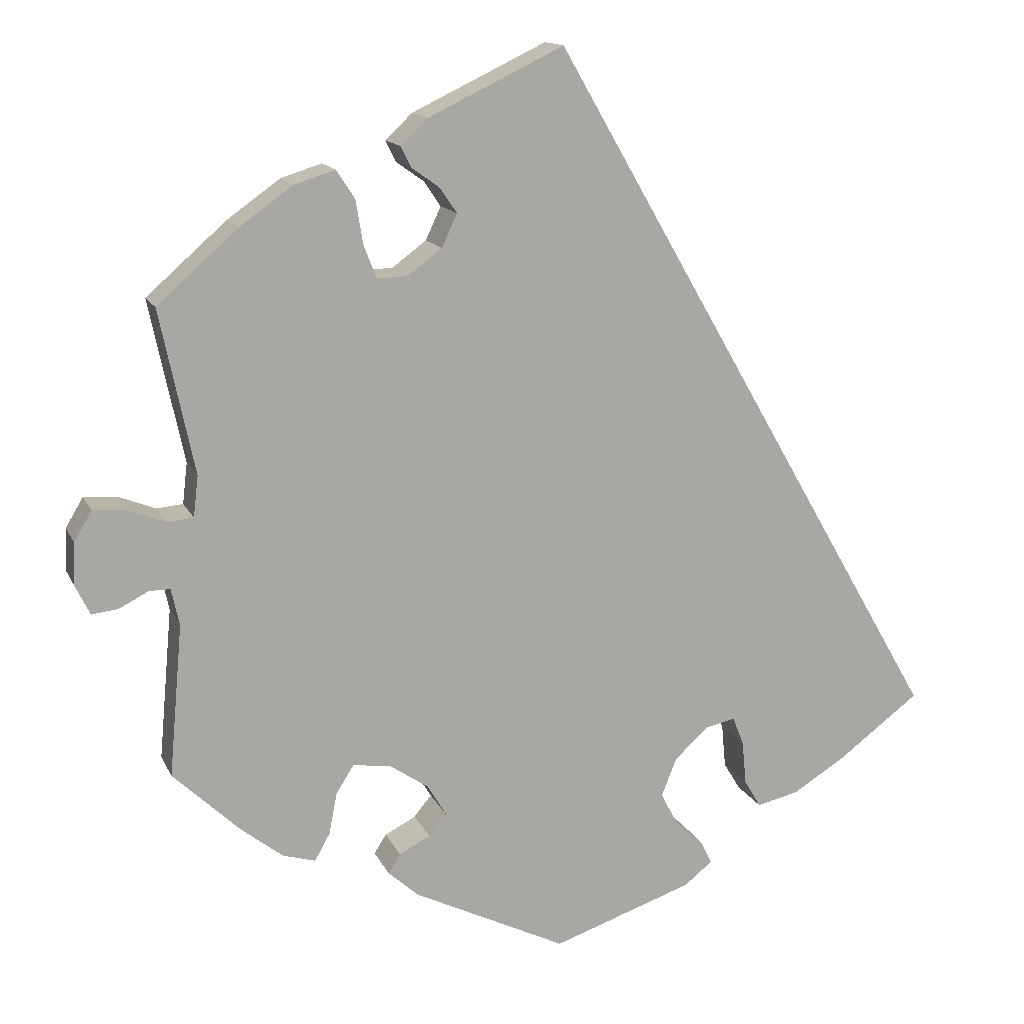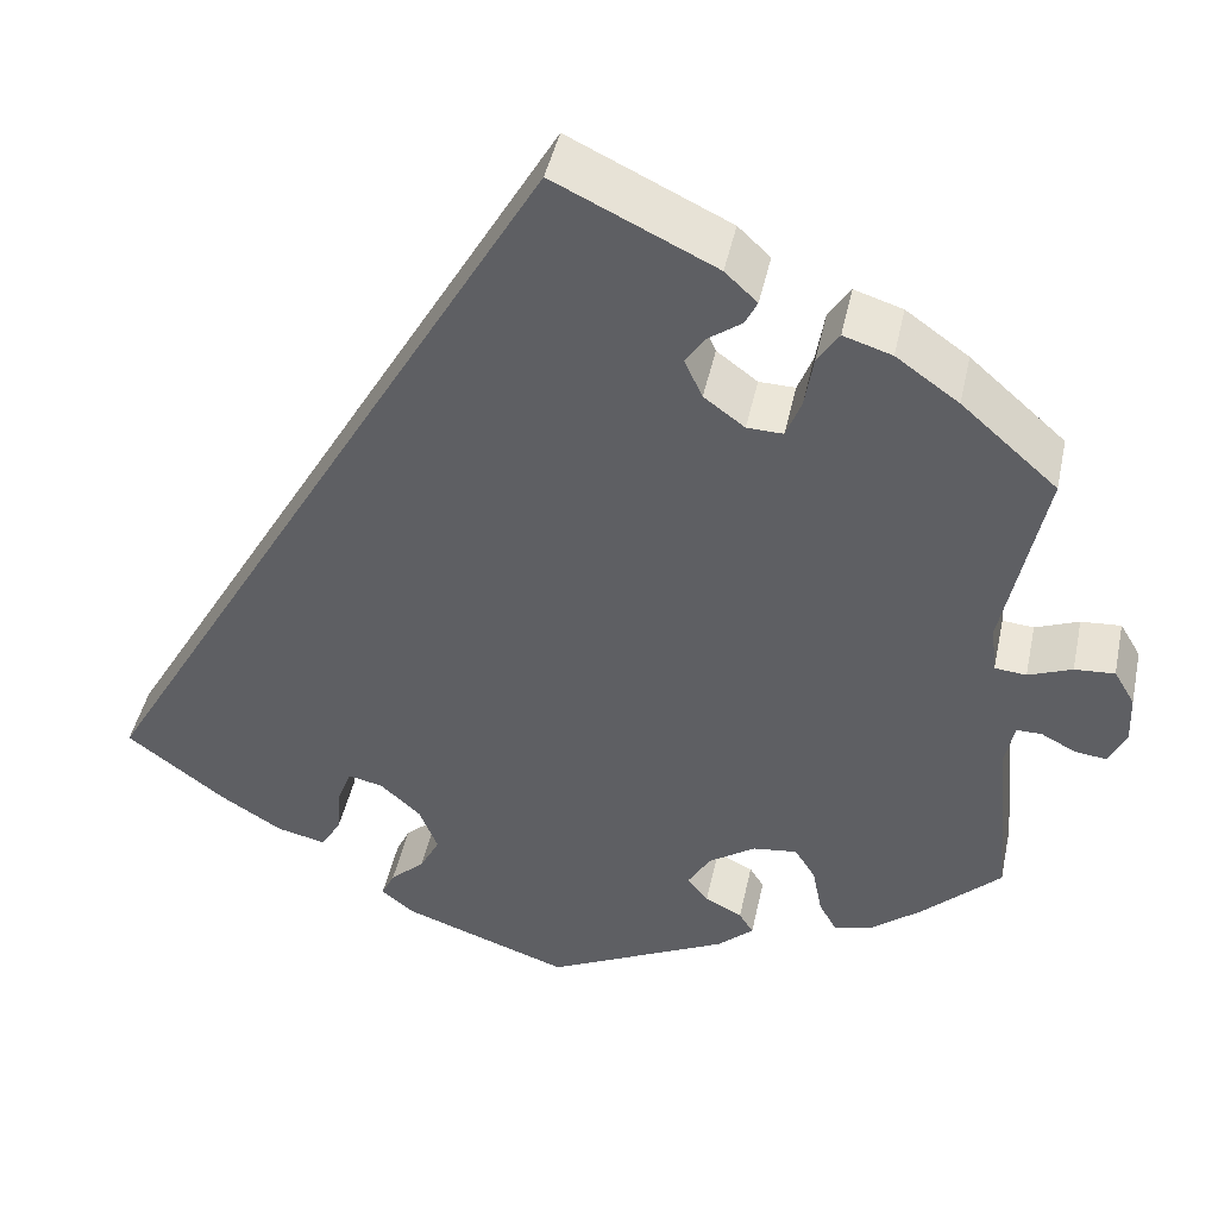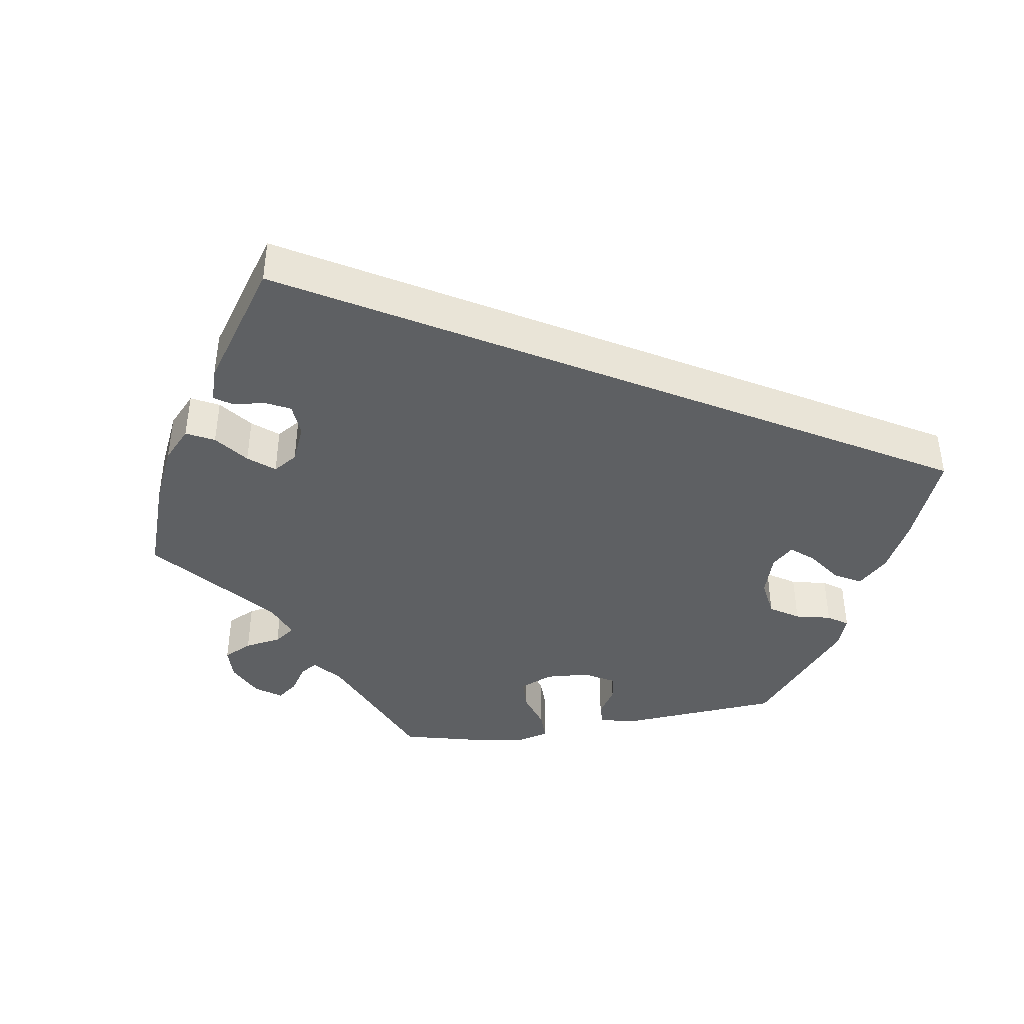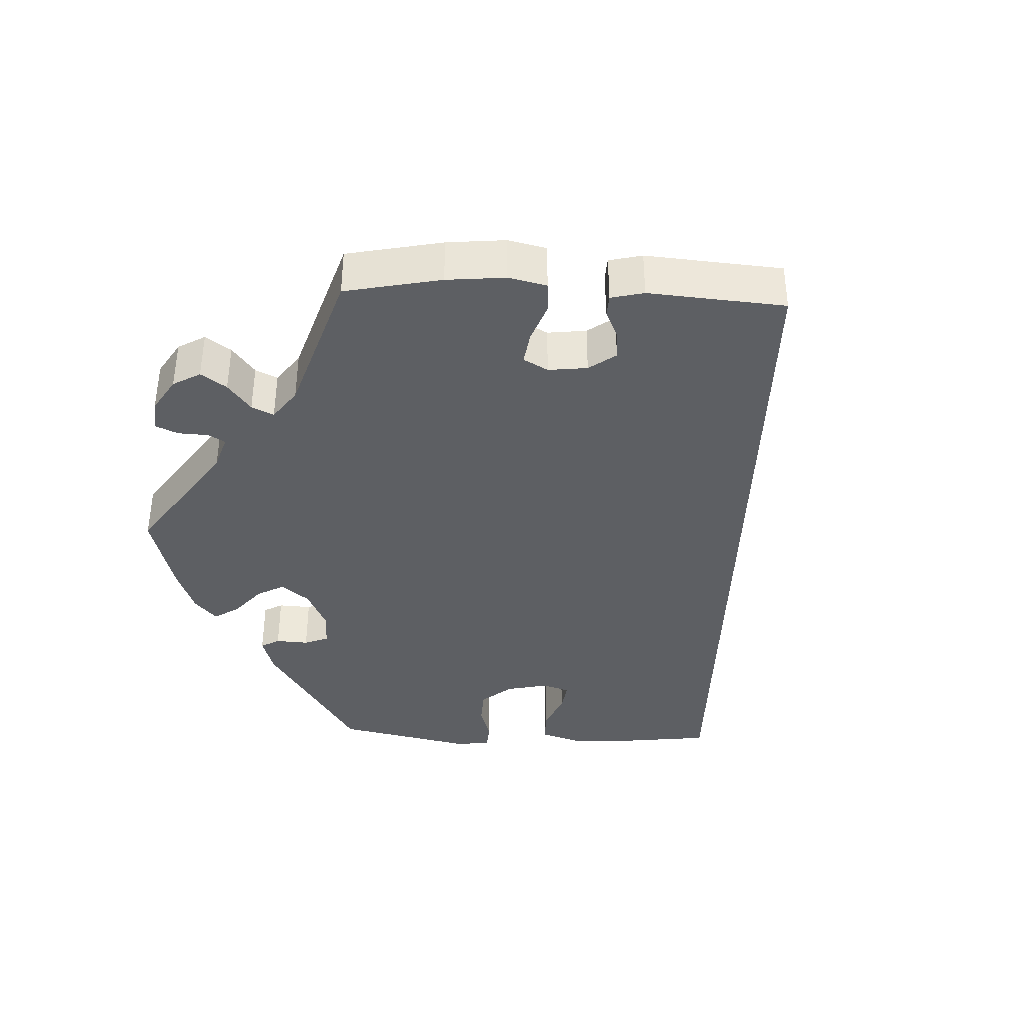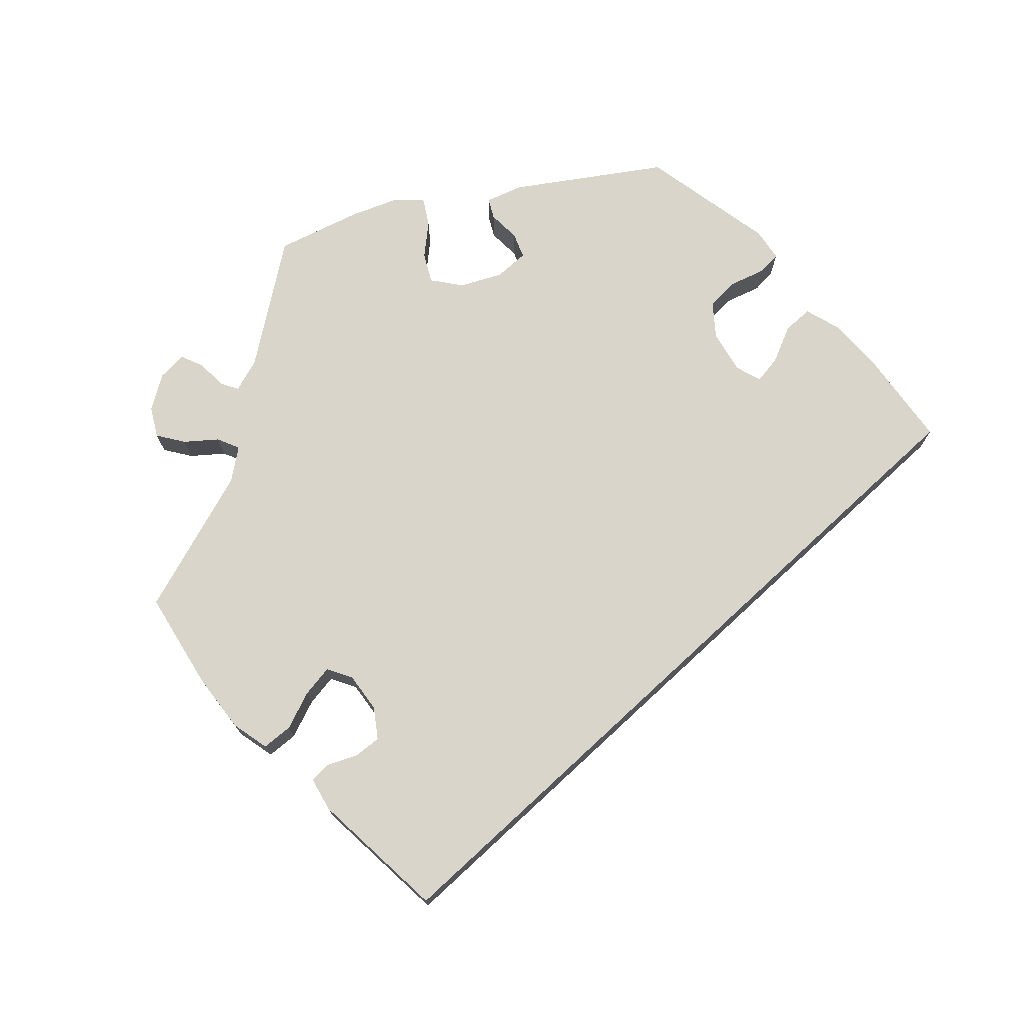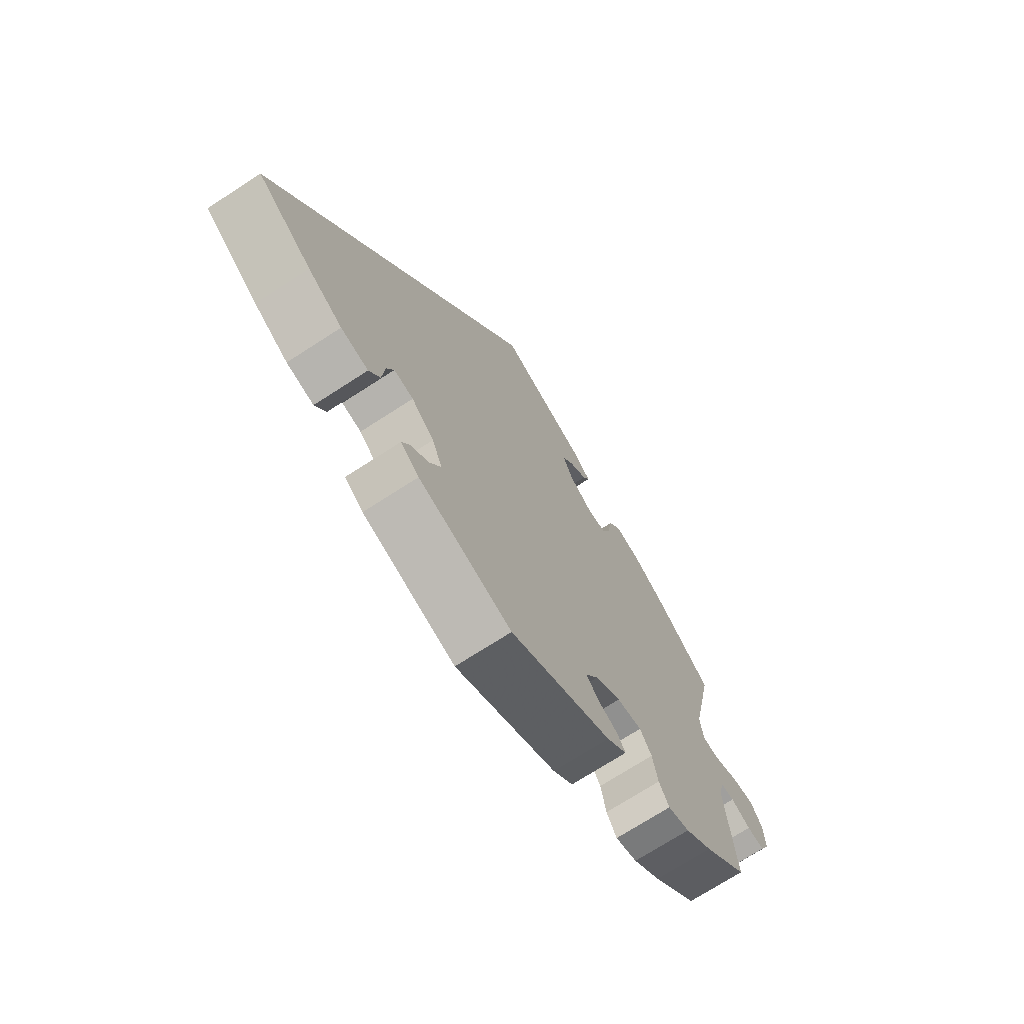
<metadata>
{"format":"obj","ext":"obj","renderer":"f3d","projection":"perspective","resolution":1024,"background":"white","views":[{"elev":14.2,"azim":-17.9,"up":"+Z"},{"elev":44.8,"azim":-168.0,"up":"+Z"},{"elev":-42.6,"azim":38.9,"up":"+Y"},{"elev":-39.9,"azim":-32.7,"up":"+Y"},{"elev":74.2,"azim":17.1,"up":"+Y"},{"elev":-71.4,"azim":123.0,"up":"+Z"}]}
</metadata>
<code>
v 0.397 0.07 -0.366
v 0.332 0.07 -0.406
v 0.28 0.07 -0.418
v 0.259 0.07 -0.383
v 0.254 0.07 -0.329
v 0.24 0.07 -0.293
v 0.203 0.07 -0.301
v 0.16 0.07 -0.34
v 0.141 0.07 -0.388
v 0.162 0.07 -0.428
v 0.198 0.07 -0.461
v 0.212 0.07 -0.49
v 0.177 0.07 -0.518
v 0.001 0.07 -0.578
v -0.191 0.07 -0.484
v -0.229 0.07 -0.45
v -0.214 0.07 -0.426
v -0.175 0.07 -0.406
v -0.153 0.07 -0.379
v -0.177 0.07 -0.339
v -0.226 0.07 -0.306
v -0.273 0.07 -0.3
v -0.295 0.07 -0.335
v -0.305 0.07 -0.387
v -0.324 0.07 -0.421
v -0.365 0.07 -0.409
v -0.417 0.07 -0.368
v -0.501 0.07 -0.288
v -0.484 0.07 -0.098
v -0.494 0.07 -0.052
v -0.52 0.07 -0.052
v -0.557 0.07 -0.071
v -0.59 0.07 -0.075
v -0.608 0.07 -0.038
v -0.606 0.07 0.015
v -0.584 0.07 0.052
v -0.542 0.07 0.049
v -0.496 0.07 0.031
v -0.463 0.07 0.034
v -0.457 0.07 0.085
v -0.5 0.07 0.289
v -0.399 0.07 0.378
v -0.333 0.07 0.425
v -0.282 0.07 0.441
v -0.259 0.07 0.406
v -0.25 0.07 0.351
v -0.234 0.07 0.31
v -0.196 0.07 0.311
v -0.153 0.07 0.343
v -0.134 0.07 0.384
v -0.155 0.07 0.415
v -0.19 0.07 0.44
v -0.203 0.07 0.466
v -0.169 0.07 0.498
v 0 0.07 0.579
v 0.501 0.07 -0.288
v 0.397 0 -0.366
v 0.332 0 -0.406
v 0.28 0 -0.418
v 0.259 0 -0.383
v 0.254 0 -0.329
v 0.24 0 -0.293
v 0.203 0 -0.301
v 0.16 0 -0.34
v 0.141 0 -0.388
v 0.162 0 -0.428
v 0.198 0 -0.461
v 0.212 0 -0.49
v 0.177 0 -0.518
v 0.001 0 -0.578
v -0.191 0 -0.484
v -0.229 0 -0.45
v -0.214 0 -0.426
v -0.175 0 -0.406
v -0.153 0 -0.379
v -0.177 0 -0.339
v -0.226 0 -0.306
v -0.273 0 -0.3
v -0.295 0 -0.335
v -0.305 0 -0.387
v -0.324 0 -0.421
v -0.365 0 -0.409
v -0.417 0 -0.368
v -0.501 0 -0.288
v -0.484 0 -0.098
v -0.494 0 -0.052
v -0.52 0 -0.052
v -0.557 0 -0.071
v -0.59 0 -0.075
v -0.608 0 -0.038
v -0.606 0 0.015
v -0.584 0 0.052
v -0.542 0 0.049
v -0.496 0 0.031
v -0.463 0 0.034
v -0.457 0 0.085
v -0.5 0 0.289
v -0.399 0 0.378
v -0.333 0 0.425
v -0.282 0 0.441
v -0.259 0 0.406
v -0.25 0 0.351
v -0.234 0 0.31
v -0.196 0 0.311
v -0.153 0 0.343
v -0.134 0 0.384
v -0.155 0 0.415
v -0.19 0 0.44
v -0.203 0 0.466
v -0.169 0 0.498
v 0 0 0.579
v 0.501 0 -0.288
f 51 52 53 54
f 50 51 54 55
f 49 50 55 56
f 43 44 45 46
f 43 46 47
f 40 41 42 43
f 39 40 43 47
f 35 36 37 38
f 35 38 39
f 34 35 39
f 31 32 33 34
f 30 31 34 39
f 29 30 39 47
f 23 24 25 26
f 22 23 26 27
f 15 16 17 18
f 15 18 19
f 14 15 19
f 13 14 19 20
f 10 11 12 13
f 9 10 13 20
f 2 3 4 5
f 2 5 6
f 1 2 6
f 48 49 56 1
f 22 27 28 29
f 21 22 29 47
f 8 9 20 21
f 7 8 21 47
f 6 7 47 48
f 1 6 48
f 110 109 108 107
f 111 110 107 106
f 112 111 106 105
f 102 101 100 99
f 103 102 99
f 99 98 97 96
f 103 99 96 95
f 94 93 92 91
f 95 94 91
f 95 91 90
f 90 89 88 87
f 95 90 87 86
f 103 95 86 85
f 82 81 80 79
f 83 82 79 78
f 74 73 72 71
f 75 74 71
f 75 71 70
f 76 75 70 69
f 69 68 67 66
f 76 69 66 65
f 61 60 59 58
f 62 61 58
f 62 58 57
f 57 112 105 104
f 85 84 83 78
f 103 85 78 77
f 77 76 65 64
f 103 77 64 63
f 104 103 63 62
f 104 62 57
f 1 57 58 2
f 2 58 59 3
f 3 59 60 4
f 4 60 61 5
f 5 61 62 6
f 6 62 63 7
f 7 63 64 8
f 8 64 65 9
f 9 65 66 10
f 10 66 67 11
f 11 67 68 12
f 12 68 69 13
f 13 69 70 14
f 14 70 71 15
f 15 71 72 16
f 16 72 73 17
f 17 73 74 18
f 18 74 75 19
f 19 75 76 20
f 20 76 77 21
f 21 77 78 22
f 22 78 79 23
f 23 79 80 24
f 24 80 81 25
f 25 81 82 26
f 26 82 83 27
f 27 83 84 28
f 28 84 85 29
f 29 85 86 30
f 30 86 87 31
f 31 87 88 32
f 32 88 89 33
f 33 89 90 34
f 34 90 91 35
f 35 91 92 36
f 36 92 93 37
f 37 93 94 38
f 38 94 95 39
f 39 95 96 40
f 40 96 97 41
f 41 97 98 42
f 42 98 99 43
f 43 99 100 44
f 44 100 101 45
f 45 101 102 46
f 46 102 103 47
f 47 103 104 48
f 48 104 105 49
f 49 105 106 50
f 50 106 107 51
f 51 107 108 52
f 52 108 109 53
f 53 109 110 54
f 54 110 111 55
f 55 111 112 56
f 56 112 57 1

</code>
